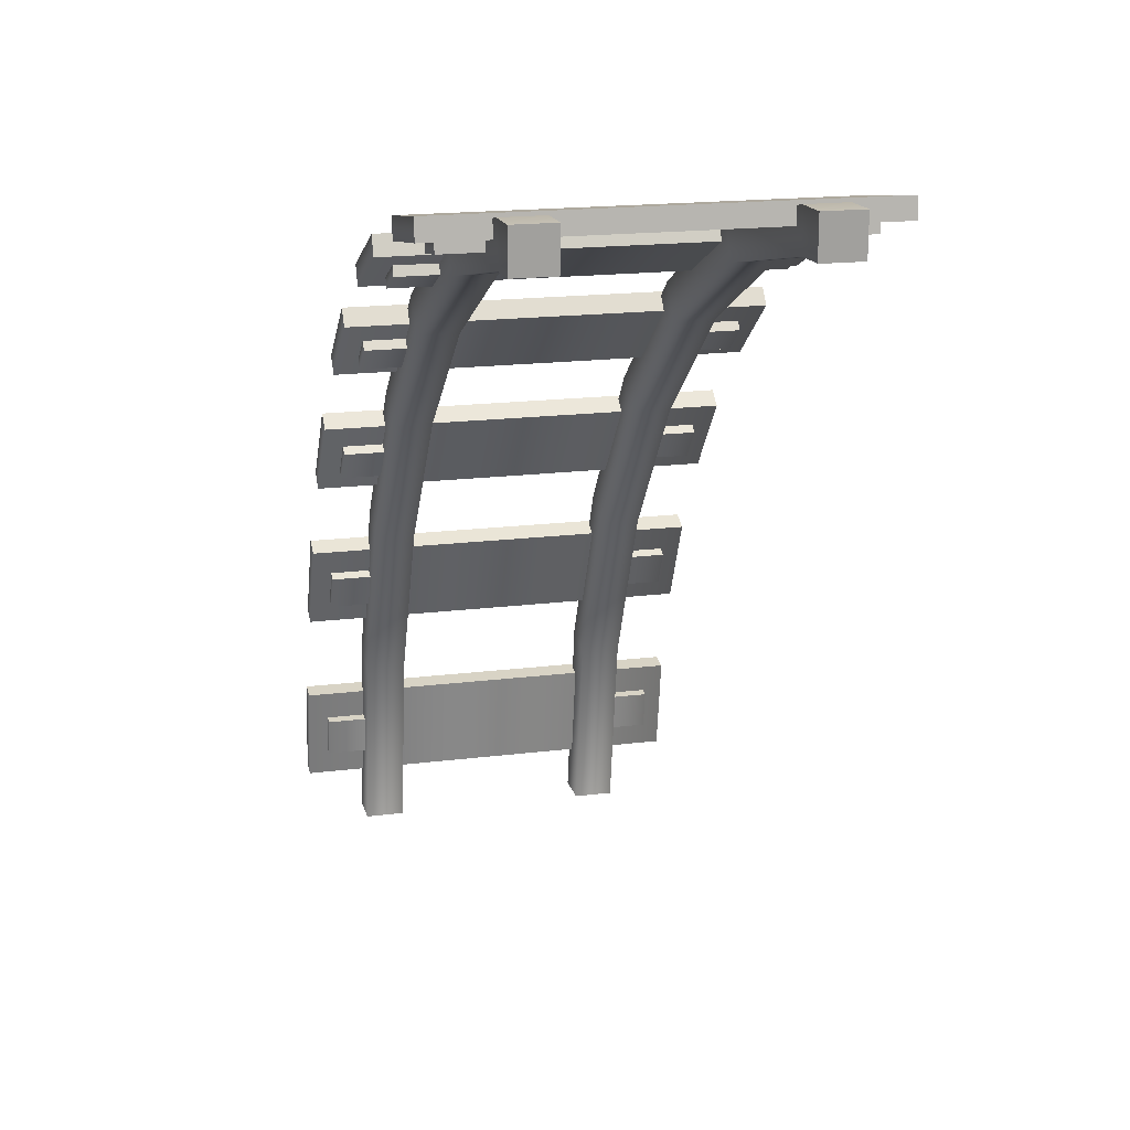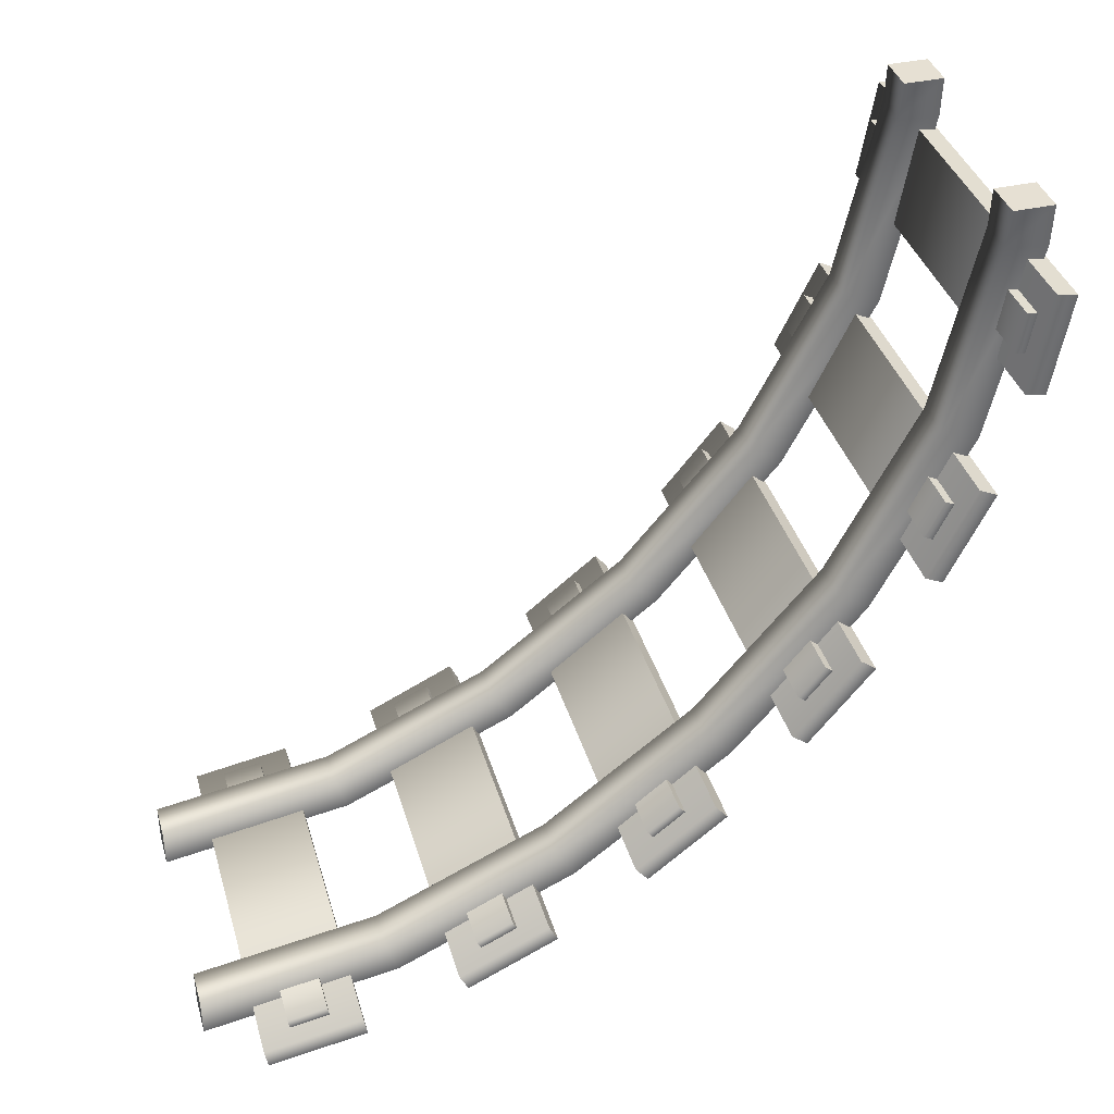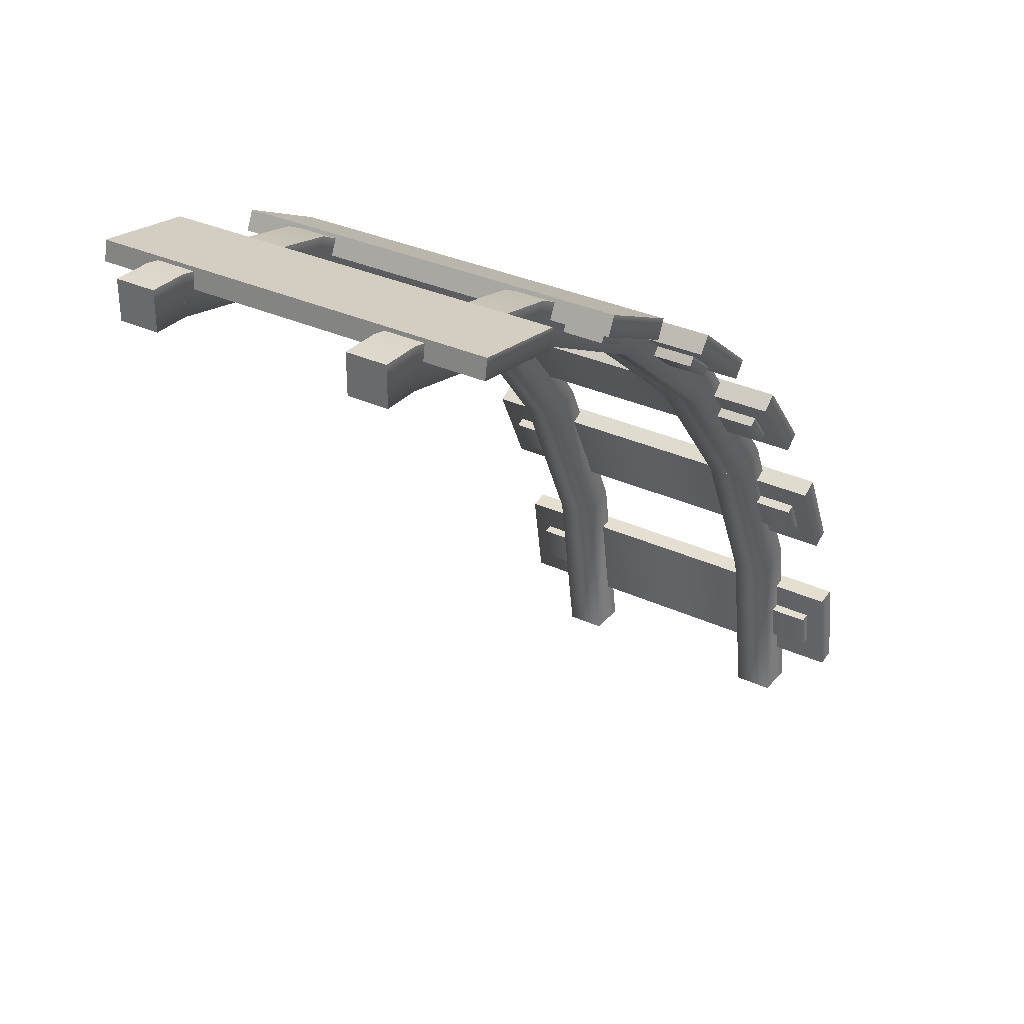
<metadata>
{"format":"obj","ext":"obj","renderer":"f3d","projection":"perspective","resolution":1024,"background":"white","views":[{"elev":18.2,"azim":166.4,"up":"+Z"},{"elev":38.3,"azim":-105.9,"up":"+Y"},{"elev":32.5,"azim":-147.2,"up":"+Z"}]}
</metadata>
<code>
g railroad-straight-bend
v 0.35 0.2855 0.9454 1 1 1
v 0.25 0.2855 0.9454 1 1 1
v 0.35 0.3708 0.8932 1 1 1
v 0.25 0.3708 0.8932 1 1 1
v 0.35 0.1 2.861e-06 1 1 1
v 0.35 0.1731 0.4622 1 1 1
v 0.25 0.1 2.861e-06 1 1 1
v 0.25 0.1731 0.4622 1 1 1
v 0.35 0 3.099e-06 1 1 1
v 0.35 0.07768 0.492 1 1 1
v 0.25 0 3.099e-06 1 1 1
v 0.25 0.07767 0.492 1 1 1
v -0.25 0.2854 0.9455 1 1 1
v -0.35 0.2854 0.9455 1 1 1
v -0.25 0.3707 0.8933 1 1 1
v -0.35 0.3707 0.8933 1 1 1
v -0.25 0.1 2.861e-06 1 1 1
v -0.25 0.1731 0.4622 1 1 1
v -0.35 0.1 2.861e-06 1 1 1
v -0.35 0.1731 0.4622 1 1 1
v -0.25 0 3.099e-06 1 1 1
v -0.25 0.07764 0.492 1 1 1
v -0.35 0 3.099e-06 1 1 1
v -0.35 0.07764 0.492 1 1 1
v 0.35 0.9727 1.662 1 1 1
v 0.25 0.9727 1.662 1 1 1
v 0.35 1.029 1.579 1 1 1
v 0.25 1.029 1.579 1 1 1
v 0.35 0.6631 1.271 1 1 1
v 0.25 0.6631 1.271 1 1 1
v 0.35 0.591 1.34 1 1 1
v 0.25 0.591 1.34 1 1 1
v -0.25 0.9726 1.662 1 1 1
v -0.35 0.9726 1.662 1 1 1
v -0.25 1.028 1.579 1 1 1
v -0.35 1.028 1.579 1 1 1
v -0.25 0.663 1.271 1 1 1
v -0.35 0.663 1.271 1 1 1
v -0.25 0.5909 1.34 1 1 1
v -0.35 0.5909 1.34 1 1 1
v 0.35 1.903 1.997 1 1 1
v 0.25 1.903 1.997 1 1 1
v 0.35 1.909 1.897 1 1 1
v 0.25 1.909 1.897 1 1 1
v 0.35 1.451 1.797 1 1 1
v 0.25 1.451 1.797 1 1 1
v 0.35 1.416 1.891 1 1 1
v 0.25 1.416 1.891 1 1 1
v -0.25 1.903 1.997 1 1 1
v -0.35 1.903 1.997 1 1 1
v -0.25 1.909 1.897 1 1 1
v -0.35 1.909 1.897 1 1 1
v -0.25 1.451 1.797 1 1 1
v -0.35 1.451 1.797 1 1 1
v -0.25 1.416 1.891 1 1 1
v -0.35 1.416 1.891 1 1 1
v 0.35 2 2 1 1 1
v 0.25 2 2 1 1 1
v 0.35 2 1.9 1 1 1
v 0.25 2 1.9 1 1 1
v -0.25 2 2 1 1 1
v -0.35 2 2 1 1 1
v -0.25 2 1.9 1 1 1
v -0.35 2 1.9 1 1 1
v -0.45 0.08729 0.1953 1 1 1
v -0.45 0.1036 0.294 1 1 1
v -0.3 0.0873 0.1953 1 1 1
v -0.3 0.1036 0.294 1 1 1
v -0.3 0.06263 0.1994 1 1 1
v -0.45 0.06263 0.1994 1 1 1
v -0.45 0.07896 0.2981 1 1 1
v -0.3 0.07896 0.2981 1 1 1
v 0.45 0.08732 0.1953 1 1 1
v 0.45 0.1037 0.294 1 1 1
v 0.3 0.08731 0.1953 1 1 1
v 0.3 0.1036 0.294 1 1 1
v 0.3 0.06265 0.1994 1 1 1
v 0.45 0.06265 0.1994 1 1 1
v 0.45 0.07899 0.2981 1 1 1
v 0.3 0.07898 0.2981 1 1 1
v 0.5 0.04191 0.3802 1 1 1
v -0.5 0.04188 0.3802 1 1 1
v 0.5 0.09124 0.3721 1 1 1
v -0.5 0.09121 0.3721 1 1 1
v -0.5 0.001047 0.1336 1 1 1
v -0.5 0.05038 0.1254 1 1 1
v -0.5 0.02146 0.2569 1 1 1
v -0.5 0.07079 0.2488 1 1 1
v 0.5 0.001077 0.1336 1 1 1
v 0.5 0.02149 0.2569 1 1 1
v 0.5 0.05041 0.1254 1 1 1
v 0.5 0.07082 0.2487 1 1 1
v -0.45 0.2242 0.6698 1 1 1
v -0.45 0.2671 0.7602 1 1 1
v -0.3 0.2242 0.6698 1 1 1
v -0.3 0.2671 0.7602 1 1 1
v -0.3 0.2016 0.6806 1 1 1
v -0.45 0.2016 0.6806 1 1 1
v -0.45 0.2445 0.7709 1 1 1
v -0.3 0.2445 0.7709 1 1 1
v 0.45 0.2242 0.6698 1 1 1
v 0.45 0.2671 0.7601 1 1 1
v 0.3 0.2242 0.6698 1 1 1
v 0.3 0.2671 0.7601 1 1 1
v 0.3 0.2016 0.6805 1 1 1
v 0.45 0.2016 0.6805 1 1 1
v 0.45 0.2446 0.7709 1 1 1
v 0.3 0.2445 0.7709 1 1 1
v 0.5 0.2316 0.8601 1 1 1
v -0.5 0.2315 0.8601 1 1 1
v 0.5 0.2767 0.8386 1 1 1
v -0.5 0.2767 0.8386 1 1 1
v -0.5 0.1242 0.6343 1 1 1
v -0.5 0.1694 0.6128 1 1 1
v -0.5 0.1779 0.7472 1 1 1
v -0.5 0.223 0.7257 1 1 1
v 0.5 0.1243 0.6342 1 1 1
v 0.5 0.1779 0.7472 1 1 1
v 0.5 0.1695 0.6128 1 1 1
v 0.5 0.2231 0.7257 1 1 1
v -0.45 0.4798 1.097 1 1 1
v -0.45 0.5424 1.175 1 1 1
v -0.3 0.4798 1.097 1 1 1
v -0.3 0.5425 1.175 1 1 1
v -0.3 0.4604 1.113 1 1 1
v -0.45 0.4603 1.113 1 1 1
v -0.45 0.523 1.191 1 1 1
v -0.3 0.523 1.191 1 1 1
v 0.45 0.4799 1.097 1 1 1
v 0.45 0.5425 1.175 1 1 1
v 0.3 0.4799 1.097 1 1 1
v 0.3 0.5425 1.175 1 1 1
v 0.3 0.4604 1.113 1 1 1
v 0.45 0.4604 1.113 1 1 1
v 0.45 0.5231 1.191 1 1 1
v 0.3 0.523 1.191 1 1 1
v 0.5 0.531 1.28 1 1 1
v -0.5 0.5309 1.28 1 1 1
v 0.5 0.57 1.249 1 1 1
v -0.5 0.5699 1.249 1 1 1
v -0.5 0.3744 1.086 1 1 1
v -0.5 0.4134 1.054 1 1 1
v -0.5 0.4527 1.183 1 1 1
v -0.5 0.4916 1.152 1 1 1
v 0.5 0.3745 1.085 1 1 1
v 0.5 0.4528 1.183 1 1 1
v 0.5 0.4135 1.054 1 1 1
v 0.5 0.4918 1.152 1 1 1
v -0.45 0.825 1.458 1 1 1
v -0.45 0.903 1.52 1 1 1
v -0.3 0.825 1.458 1 1 1
v -0.3 0.903 1.52 1 1 1
v -0.3 0.8094 1.477 1 1 1
v -0.45 0.8093 1.477 1 1 1
v -0.45 0.8873 1.54 1 1 1
v -0.3 0.8873 1.54 1 1 1
v 0.45 0.8251 1.457 1 1 1
v 0.45 0.9031 1.52 1 1 1
v 0.3 0.8251 1.457 1 1 1
v 0.3 0.9031 1.52 1 1 1
v 0.3 0.8094 1.477 1 1 1
v 0.45 0.8095 1.477 1 1 1
v 0.45 0.8874 1.54 1 1 1
v 0.3 0.8874 1.54 1 1 1
v 0.5 0.9146 1.625 1 1 1
v -0.5 0.9145 1.626 1 1 1
v 0.5 0.9459 1.586 1 1 1
v -0.5 0.9458 1.587 1 1 1
v -0.5 0.7195 1.469 1 1 1
v -0.5 0.7509 1.43 1 1 1
v -0.5 0.817 1.547 1 1 1
v -0.5 0.8483 1.508 1 1 1
v 0.5 0.7197 1.469 1 1 1
v 0.5 0.8171 1.547 1 1 1
v 0.5 0.751 1.43 1 1 1
v 0.5 0.8484 1.508 1 1 1
v -0.45 1.24 1.733 1 1 1
v -0.45 1.33 1.776 1 1 1
v -0.3 1.24 1.733 1 1 1
v -0.3 1.33 1.776 1 1 1
v -0.3 1.229 1.756 1 1 1
v -0.45 1.229 1.756 1 1 1
v -0.45 1.319 1.798 1 1 1
v -0.3 1.319 1.798 1 1 1
v 0.45 1.24 1.733 1 1 1
v 0.45 1.33 1.776 1 1 1
v 0.3 1.24 1.733 1 1 1
v 0.3 1.33 1.776 1 1 1
v 0.3 1.229 1.755 1 1 1
v 0.45 1.229 1.755 1 1 1
v 0.45 1.319 1.798 1 1 1
v 0.3 1.319 1.798 1 1 1
v 0.5 1.366 1.876 1 1 1
v -0.5 1.366 1.876 1 1 1
v 0.5 1.387 1.83 1 1 1
v -0.5 1.387 1.831 1 1 1
v -0.5 1.14 1.769 1 1 1
v -0.5 1.161 1.723 1 1 1
v -0.5 1.253 1.822 1 1 1
v -0.5 1.274 1.777 1 1 1
v 0.5 1.14 1.768 1 1 1
v 0.5 1.253 1.822 1 1 1
v 0.5 1.161 1.723 1 1 1
v 0.5 1.274 1.777 1 1 1
v -0.45 1.706 1.897 1 1 1
v -0.45 1.805 1.913 1 1 1
v -0.3 1.706 1.896 1 1 1
v -0.3 1.805 1.913 1 1 1
v -0.3 1.702 1.921 1 1 1
v -0.45 1.702 1.921 1 1 1
v -0.45 1.801 1.938 1 1 1
v -0.3 1.801 1.937 1 1 1
v 0.45 1.706 1.896 1 1 1
v 0.45 1.805 1.913 1 1 1
v 0.3 1.706 1.896 1 1 1
v 0.3 1.805 1.913 1 1 1
v 0.3 1.702 1.921 1 1 1
v 0.45 1.702 1.921 1 1 1
v 0.45 1.801 1.937 1 1 1
v 0.3 1.801 1.937 1 1 1
v 0.5 1.866 1.999 1 1 1
v -0.5 1.866 1.999 1 1 1
v 0.5 1.875 1.949 1 1 1
v -0.5 1.875 1.95 1 1 1
v -0.5 1.62 1.958 1 1 1
v -0.5 1.628 1.909 1 1 1
v -0.5 1.743 1.979 1 1 1
v -0.5 1.751 1.929 1 1 1
v 0.5 1.62 1.958 1 1 1
v 0.5 1.743 1.978 1 1 1
v 0.5 1.628 1.909 1 1 1
v 0.5 1.751 1.929 1 1 1
f 3 2 1
f 2 3 4
f 7 6 5
f 6 7 8
f 8 3 6
f 3 8 4
f 6 9 5
f 9 6 10
f 3 10 6
f 10 3 1
f 12 7 11
f 7 12 8
f 2 8 12
f 8 2 4
f 7 9 11
f 9 7 5
f 2 10 1
f 10 2 12
f 12 9 10
f 9 12 11
f 15 14 13
f 14 15 16
f 19 18 17
f 18 19 20
f 20 15 18
f 15 20 16
f 18 21 17
f 21 18 22
f 15 22 18
f 22 15 13
f 24 19 23
f 19 24 20
f 14 20 24
f 20 14 16
f 19 21 23
f 21 19 17
f 14 22 13
f 22 14 24
f 24 21 22
f 21 24 23
f 27 26 25
f 26 27 28
f 4 29 3
f 29 4 30
f 30 27 29
f 27 30 28
f 29 1 3
f 1 29 31
f 27 31 29
f 31 27 25
f 32 4 2
f 4 32 30
f 26 30 32
f 30 26 28
f 4 1 2
f 1 4 3
f 26 31 25
f 31 26 32
f 32 1 31
f 1 32 2
f 35 34 33
f 34 35 36
f 16 37 15
f 37 16 38
f 38 35 37
f 35 38 36
f 37 13 15
f 13 37 39
f 35 39 37
f 39 35 33
f 40 16 14
f 16 40 38
f 34 38 40
f 38 34 36
f 16 13 14
f 13 16 15
f 34 39 33
f 39 34 40
f 40 13 39
f 13 40 14
f 43 42 41
f 42 43 44
f 28 45 27
f 45 28 46
f 46 43 45
f 43 46 44
f 45 25 27
f 25 45 47
f 43 47 45
f 47 43 41
f 48 28 26
f 28 48 46
f 42 46 48
f 46 42 44
f 28 25 26
f 25 28 27
f 42 47 41
f 47 42 48
f 48 25 47
f 25 48 26
f 51 50 49
f 50 51 52
f 36 53 35
f 53 36 54
f 54 51 53
f 51 54 52
f 53 33 35
f 33 53 55
f 51 55 53
f 55 51 49
f 56 36 34
f 36 56 54
f 50 54 56
f 54 50 52
f 36 33 34
f 33 36 35
f 50 55 49
f 55 50 56
f 56 33 55
f 33 56 34
f 59 58 57
f 58 59 60
f 44 59 43
f 59 44 60
f 60 59 59
f 59 60 60
f 59 41 43
f 41 59 57
f 59 57 59
f 57 59 57
f 58 44 42
f 44 58 60
f 58 60 58
f 60 58 60
f 44 41 42
f 41 44 43
f 58 57 57
f 57 58 58
f 58 41 57
f 41 58 42
f 63 62 61
f 62 63 64
f 52 63 51
f 63 52 64
f 64 63 63
f 63 64 64
f 63 49 51
f 49 63 61
f 63 61 63
f 61 63 61
f 62 52 50
f 52 62 64
f 62 64 62
f 64 62 64
f 52 49 50
f 49 52 51
f 62 61 61
f 61 62 62
f 62 49 61
f 49 62 50
f 68 66 72
f 71 72 66
f 71 66 70
f 65 70 66
f 65 67 70
f 69 70 67
f 68 67 66
f 65 66 67
f 75 74 73
f 74 75 76
f 75 78 77
f 78 75 73
f 74 78 73
f 78 74 79
f 74 80 79
f 80 74 76
f 83 82 81
f 82 83 84
f 87 86 85
f 86 87 88
f 82 88 87
f 88 82 84
f 89 87 85
f 87 89 90
f 90 82 87
f 82 90 81
f 86 92 91
f 92 86 88
f 88 83 92
f 83 88 84
f 92 89 91
f 89 92 90
f 83 90 92
f 90 83 81
f 86 89 85
f 89 86 91
f 96 94 100
f 99 100 94
f 99 94 98
f 93 98 94
f 93 95 98
f 97 98 95
f 96 95 94
f 93 94 95
f 103 102 101
f 102 103 104
f 103 106 105
f 106 103 101
f 102 106 101
f 106 102 107
f 102 108 107
f 108 102 104
f 111 110 109
f 110 111 112
f 115 114 113
f 114 115 116
f 110 116 115
f 116 110 112
f 117 115 113
f 115 117 118
f 118 110 115
f 110 118 109
f 114 120 119
f 120 114 116
f 116 111 120
f 111 116 112
f 120 117 119
f 117 120 118
f 111 118 120
f 118 111 109
f 114 117 113
f 117 114 119
f 124 122 128
f 127 128 122
f 127 122 126
f 121 126 122
f 121 123 126
f 125 126 123
f 124 123 122
f 121 122 123
f 131 130 129
f 130 131 132
f 131 134 133
f 134 131 129
f 130 134 129
f 134 130 135
f 130 136 135
f 136 130 132
f 139 138 137
f 138 139 140
f 143 142 141
f 142 143 144
f 138 144 143
f 144 138 140
f 145 143 141
f 143 145 146
f 146 138 143
f 138 146 137
f 142 148 147
f 148 142 144
f 144 139 148
f 139 144 140
f 148 145 147
f 145 148 146
f 139 146 148
f 146 139 137
f 142 145 141
f 145 142 147
f 152 150 156
f 155 156 150
f 155 150 154
f 149 154 150
f 149 151 154
f 153 154 151
f 152 151 150
f 149 150 151
f 159 158 157
f 158 159 160
f 159 162 161
f 162 159 157
f 158 162 157
f 162 158 163
f 158 164 163
f 164 158 160
f 167 166 165
f 166 167 168
f 171 170 169
f 170 171 172
f 166 172 171
f 172 166 168
f 173 171 169
f 171 173 174
f 174 166 171
f 166 174 165
f 170 176 175
f 176 170 172
f 172 167 176
f 167 172 168
f 176 173 175
f 173 176 174
f 167 174 176
f 174 167 165
f 170 173 169
f 173 170 175
f 180 178 184
f 183 184 178
f 183 178 182
f 177 182 178
f 177 179 182
f 181 182 179
f 180 179 178
f 177 178 179
f 187 186 185
f 186 187 188
f 187 190 189
f 190 187 185
f 186 190 185
f 190 186 191
f 186 192 191
f 192 186 188
f 195 194 193
f 194 195 196
f 199 198 197
f 198 199 200
f 194 200 199
f 200 194 196
f 201 199 197
f 199 201 202
f 202 194 199
f 194 202 193
f 198 204 203
f 204 198 200
f 200 195 204
f 195 200 196
f 204 201 203
f 201 204 202
f 195 202 204
f 202 195 193
f 198 201 197
f 201 198 203
f 208 206 212
f 211 212 206
f 211 206 210
f 205 210 206
f 205 207 210
f 209 210 207
f 208 207 206
f 205 206 207
f 215 214 213
f 214 215 216
f 215 218 217
f 218 215 213
f 214 218 213
f 218 214 219
f 214 220 219
f 220 214 216
f 223 222 221
f 222 223 224
f 227 226 225
f 226 227 228
f 222 228 227
f 228 222 224
f 229 227 225
f 227 229 230
f 230 222 227
f 222 230 221
f 226 232 231
f 232 226 228
f 228 223 232
f 223 228 224
f 232 229 231
f 229 232 230
f 223 230 232
f 230 223 221
f 226 229 225
f 229 226 231
g railroad-straight-bend
f 3 2 1
f 2 3 4
f 7 6 5
f 6 7 8
f 8 3 6
f 3 8 4
f 6 9 5
f 9 6 10
f 3 10 6
f 10 3 1
f 12 7 11
f 7 12 8
f 2 8 12
f 8 2 4
f 7 9 11
f 9 7 5
f 2 10 1
f 10 2 12
f 12 9 10
f 9 12 11
f 15 14 13
f 14 15 16
f 19 18 17
f 18 19 20
f 20 15 18
f 15 20 16
f 18 21 17
f 21 18 22
f 15 22 18
f 22 15 13
f 24 19 23
f 19 24 20
f 14 20 24
f 20 14 16
f 19 21 23
f 21 19 17
f 14 22 13
f 22 14 24
f 24 21 22
f 21 24 23
f 27 26 25
f 26 27 28
f 4 29 3
f 29 4 30
f 30 27 29
f 27 30 28
f 29 1 3
f 1 29 31
f 27 31 29
f 31 27 25
f 32 4 2
f 4 32 30
f 26 30 32
f 30 26 28
f 4 1 2
f 1 4 3
f 26 31 25
f 31 26 32
f 32 1 31
f 1 32 2
f 35 34 33
f 34 35 36
f 16 37 15
f 37 16 38
f 38 35 37
f 35 38 36
f 37 13 15
f 13 37 39
f 35 39 37
f 39 35 33
f 40 16 14
f 16 40 38
f 34 38 40
f 38 34 36
f 16 13 14
f 13 16 15
f 34 39 33
f 39 34 40
f 40 13 39
f 13 40 14
f 43 42 41
f 42 43 44
f 28 45 27
f 45 28 46
f 46 43 45
f 43 46 44
f 45 25 27
f 25 45 47
f 43 47 45
f 47 43 41
f 48 28 26
f 28 48 46
f 42 46 48
f 46 42 44
f 28 25 26
f 25 28 27
f 42 47 41
f 47 42 48
f 48 25 47
f 25 48 26
f 51 50 49
f 50 51 52
f 36 53 35
f 53 36 54
f 54 51 53
f 51 54 52
f 53 33 35
f 33 53 55
f 51 55 53
f 55 51 49
f 56 36 34
f 36 56 54
f 50 54 56
f 54 50 52
f 36 33 34
f 33 36 35
f 50 55 49
f 55 50 56
f 56 33 55
f 33 56 34
f 59 58 57
f 58 59 60
f 44 59 43
f 59 44 60
f 60 59 59
f 59 60 60
f 59 41 43
f 41 59 57
f 59 57 59
f 57 59 57
f 58 44 42
f 44 58 60
f 58 60 58
f 60 58 60
f 44 41 42
f 41 44 43
f 58 57 57
f 57 58 58
f 58 41 57
f 41 58 42
f 63 62 61
f 62 63 64
f 52 63 51
f 63 52 64
f 64 63 63
f 63 64 64
f 63 49 51
f 49 63 61
f 63 61 63
f 61 63 61
f 62 52 50
f 52 62 64
f 62 64 62
f 64 62 64
f 52 49 50
f 49 52 51
f 62 61 61
f 61 62 62
f 62 49 61
f 49 62 50
f 68 66 72
f 71 72 66
f 71 66 70
f 65 70 66
f 65 67 70
f 69 70 67
f 68 67 66
f 65 66 67
f 75 74 73
f 74 75 76
f 75 78 77
f 78 75 73
f 74 78 73
f 78 74 79
f 74 80 79
f 80 74 76
f 83 82 81
f 82 83 84
f 87 86 85
f 86 87 88
f 82 88 87
f 88 82 84
f 89 87 85
f 87 89 90
f 90 82 87
f 82 90 81
f 86 92 91
f 92 86 88
f 88 83 92
f 83 88 84
f 92 89 91
f 89 92 90
f 83 90 92
f 90 83 81
f 86 89 85
f 89 86 91
f 96 94 100
f 99 100 94
f 99 94 98
f 93 98 94
f 93 95 98
f 97 98 95
f 96 95 94
f 93 94 95
f 103 102 101
f 102 103 104
f 103 106 105
f 106 103 101
f 102 106 101
f 106 102 107
f 102 108 107
f 108 102 104
f 111 110 109
f 110 111 112
f 115 114 113
f 114 115 116
f 110 116 115
f 116 110 112
f 117 115 113
f 115 117 118
f 118 110 115
f 110 118 109
f 114 120 119
f 120 114 116
f 116 111 120
f 111 116 112
f 120 117 119
f 117 120 118
f 111 118 120
f 118 111 109
f 114 117 113
f 117 114 119
f 124 122 128
f 127 128 122
f 127 122 126
f 121 126 122
f 121 123 126
f 125 126 123
f 124 123 122
f 121 122 123
f 131 130 129
f 130 131 132
f 131 134 133
f 134 131 129
f 130 134 129
f 134 130 135
f 130 136 135
f 136 130 132
f 139 138 137
f 138 139 140
f 143 142 141
f 142 143 144
f 138 144 143
f 144 138 140
f 145 143 141
f 143 145 146
f 146 138 143
f 138 146 137
f 142 148 147
f 148 142 144
f 144 139 148
f 139 144 140
f 148 145 147
f 145 148 146
f 139 146 148
f 146 139 137
f 142 145 141
f 145 142 147
f 152 150 156
f 155 156 150
f 155 150 154
f 149 154 150
f 149 151 154
f 153 154 151
f 152 151 150
f 149 150 151
f 159 158 157
f 158 159 160
f 159 162 161
f 162 159 157
f 158 162 157
f 162 158 163
f 158 164 163
f 164 158 160
f 167 166 165
f 166 167 168
f 171 170 169
f 170 171 172
f 166 172 171
f 172 166 168
f 173 171 169
f 171 173 174
f 174 166 171
f 166 174 165
f 170 176 175
f 176 170 172
f 172 167 176
f 167 172 168
f 176 173 175
f 173 176 174
f 167 174 176
f 174 167 165
f 170 173 169
f 173 170 175
f 180 178 184
f 183 184 178
f 183 178 182
f 177 182 178
f 177 179 182
f 181 182 179
f 180 179 178
f 177 178 179
f 187 186 185
f 186 187 188
f 187 190 189
f 190 187 185
f 186 190 185
f 190 186 191
f 186 192 191
f 192 186 188
f 195 194 193
f 194 195 196
f 199 198 197
f 198 199 200
f 194 200 199
f 200 194 196
f 201 199 197
f 199 201 202
f 202 194 199
f 194 202 193
f 198 204 203
f 204 198 200
f 200 195 204
f 195 200 196
f 204 201 203
f 201 204 202
f 195 202 204
f 202 195 193
f 198 201 197
f 201 198 203
f 208 206 212
f 211 212 206
f 211 206 210
f 205 210 206
f 205 207 210
f 209 210 207
f 208 207 206
f 205 206 207
f 215 214 213
f 214 215 216
f 215 218 217
f 218 215 213
f 214 218 213
f 218 214 219
f 214 220 219
f 220 214 216
f 223 222 221
f 222 223 224
f 227 226 225
f 226 227 228
f 222 228 227
f 228 222 224
f 229 227 225
f 227 229 230
f 230 222 227
f 222 230 221
f 226 232 231
f 232 226 228
f 228 223 232
f 223 228 224
f 232 229 231
f 229 232 230
f 223 230 232
f 230 223 221
f 226 229 225
f 229 226 231

</code>
